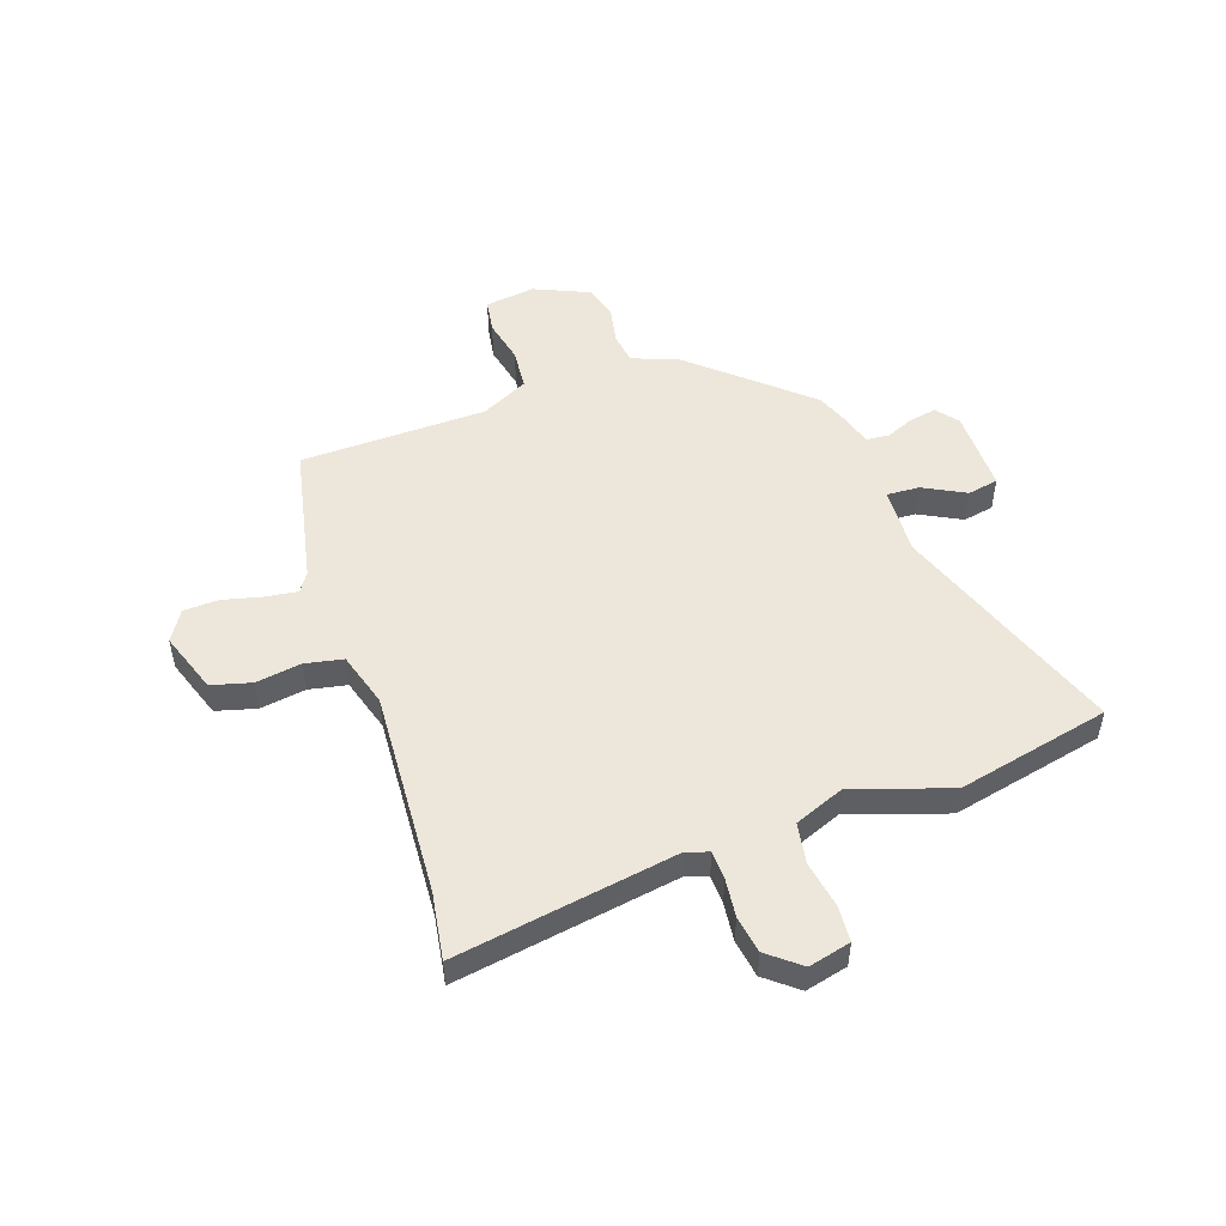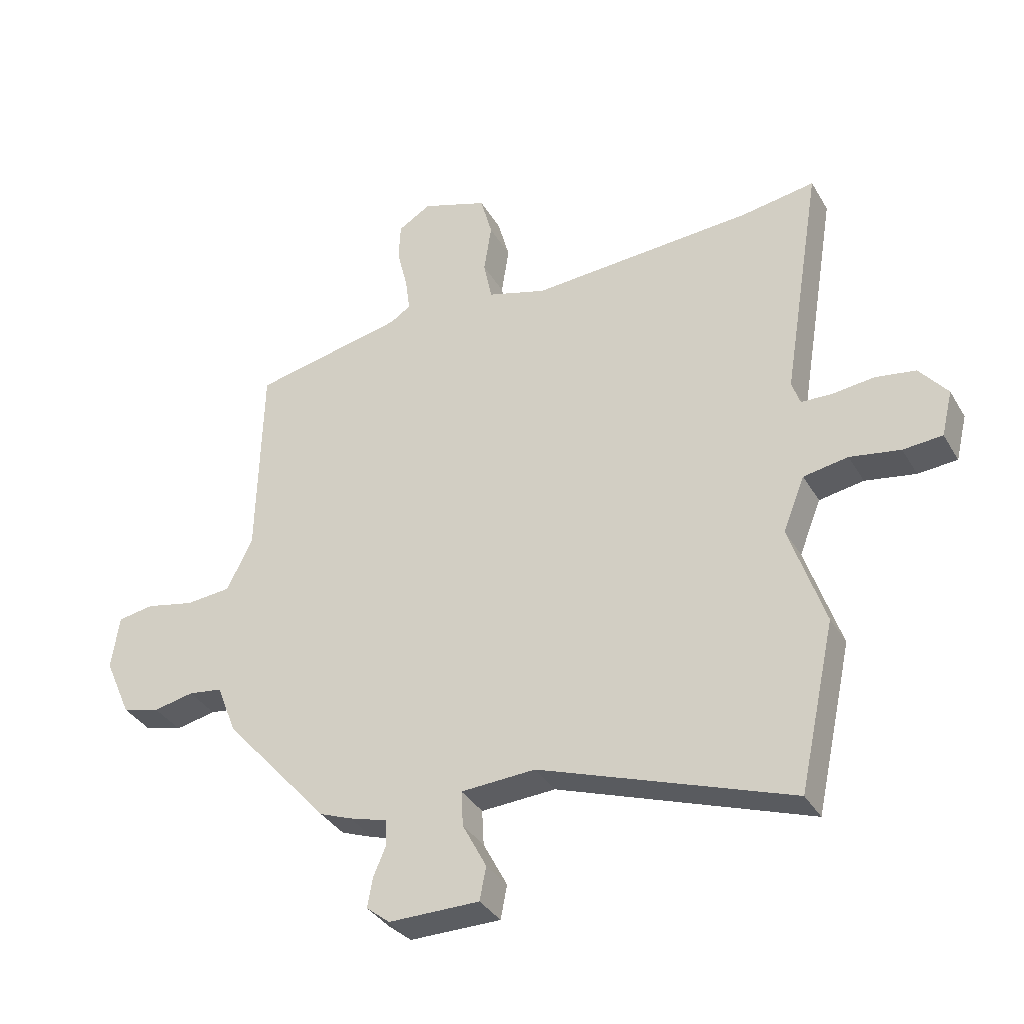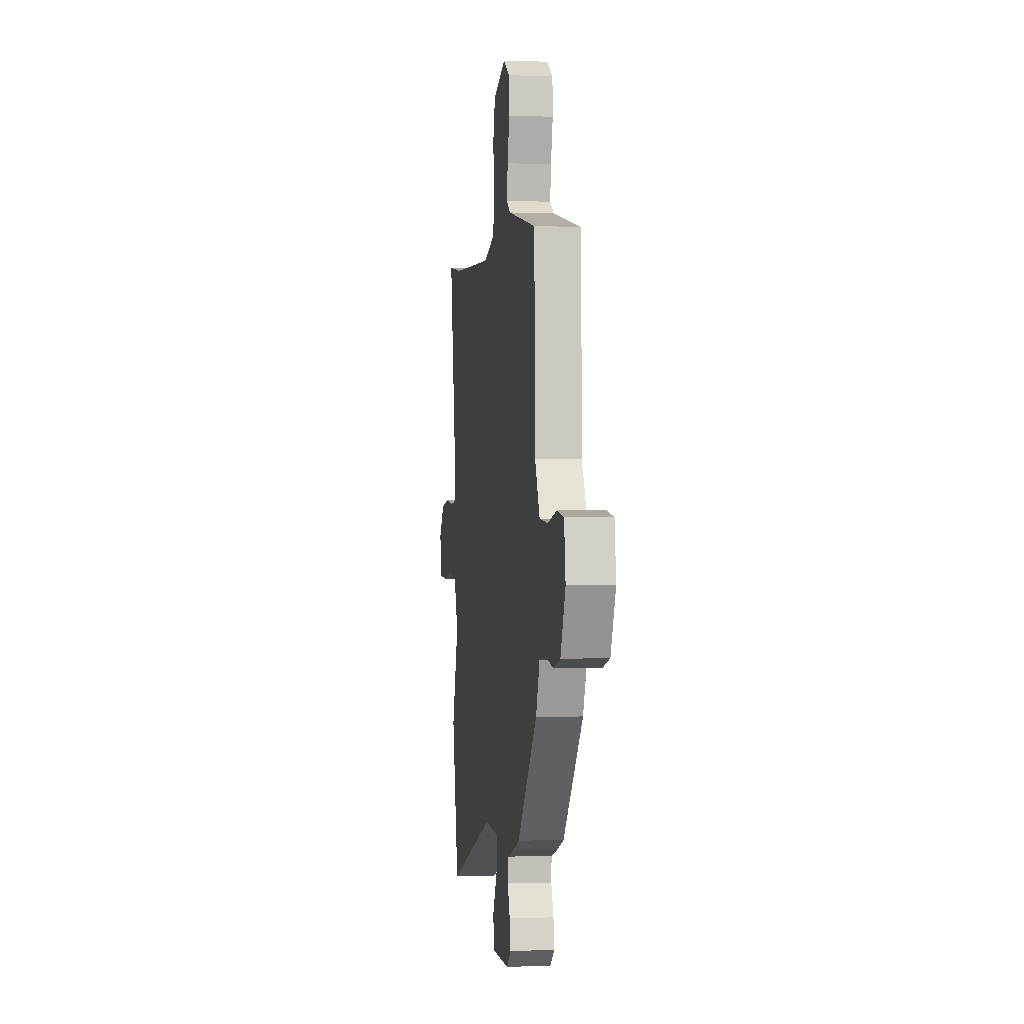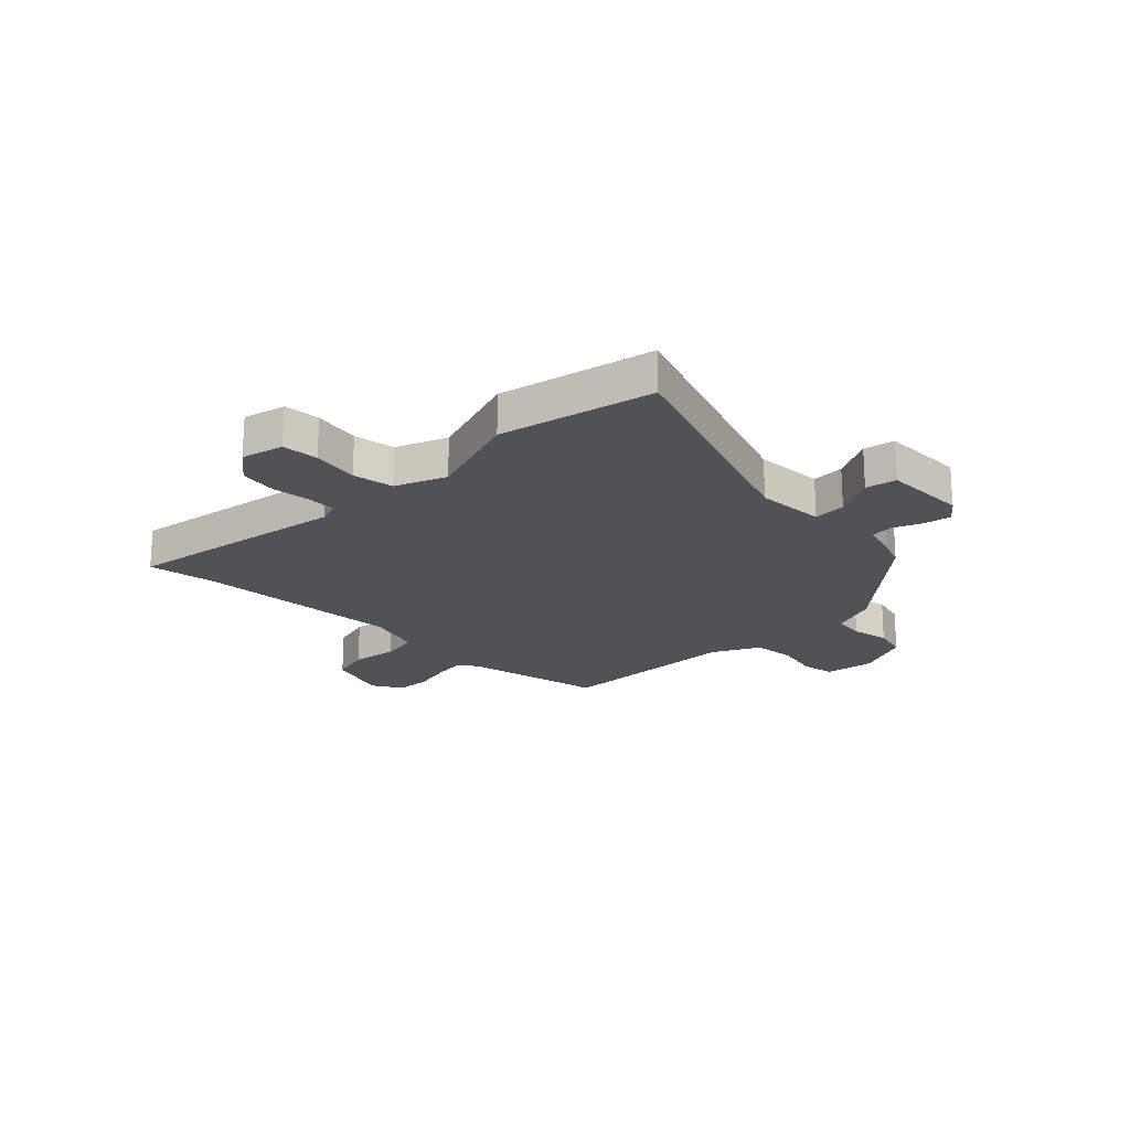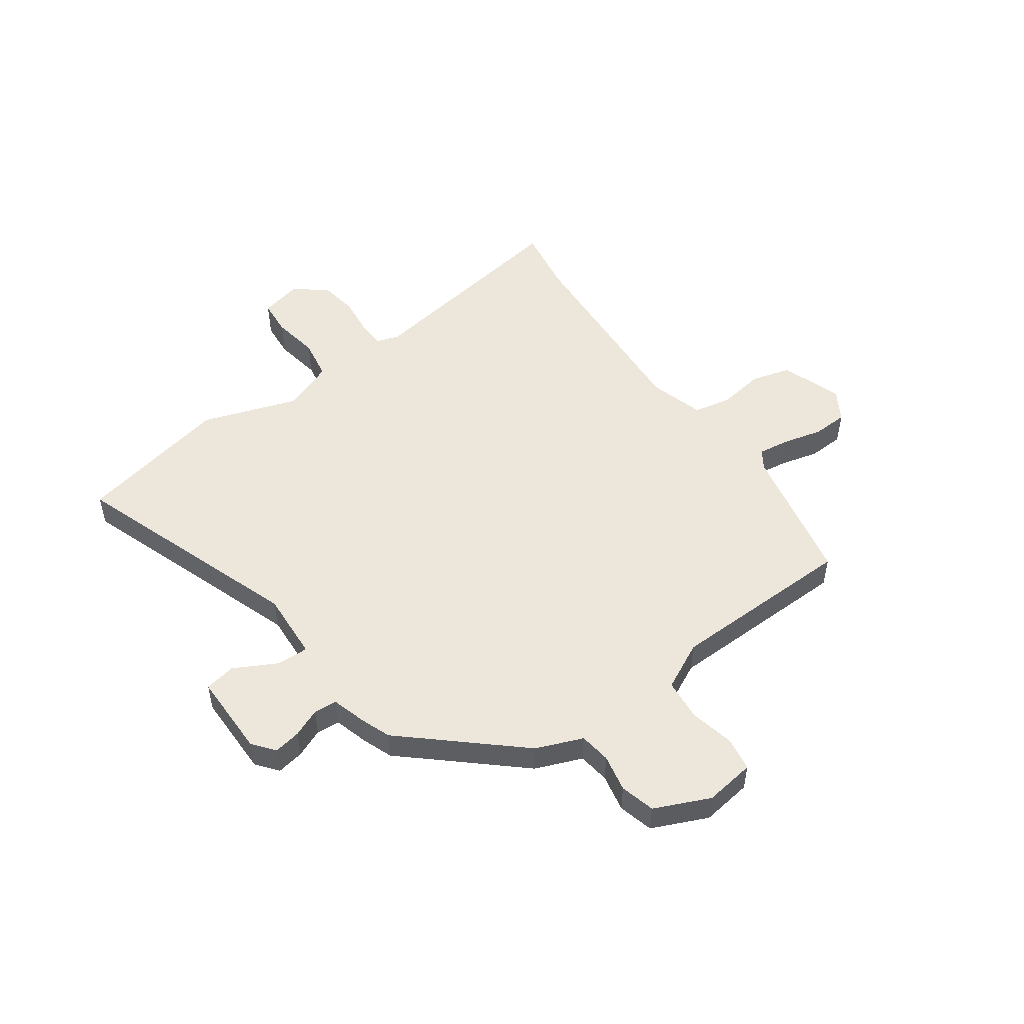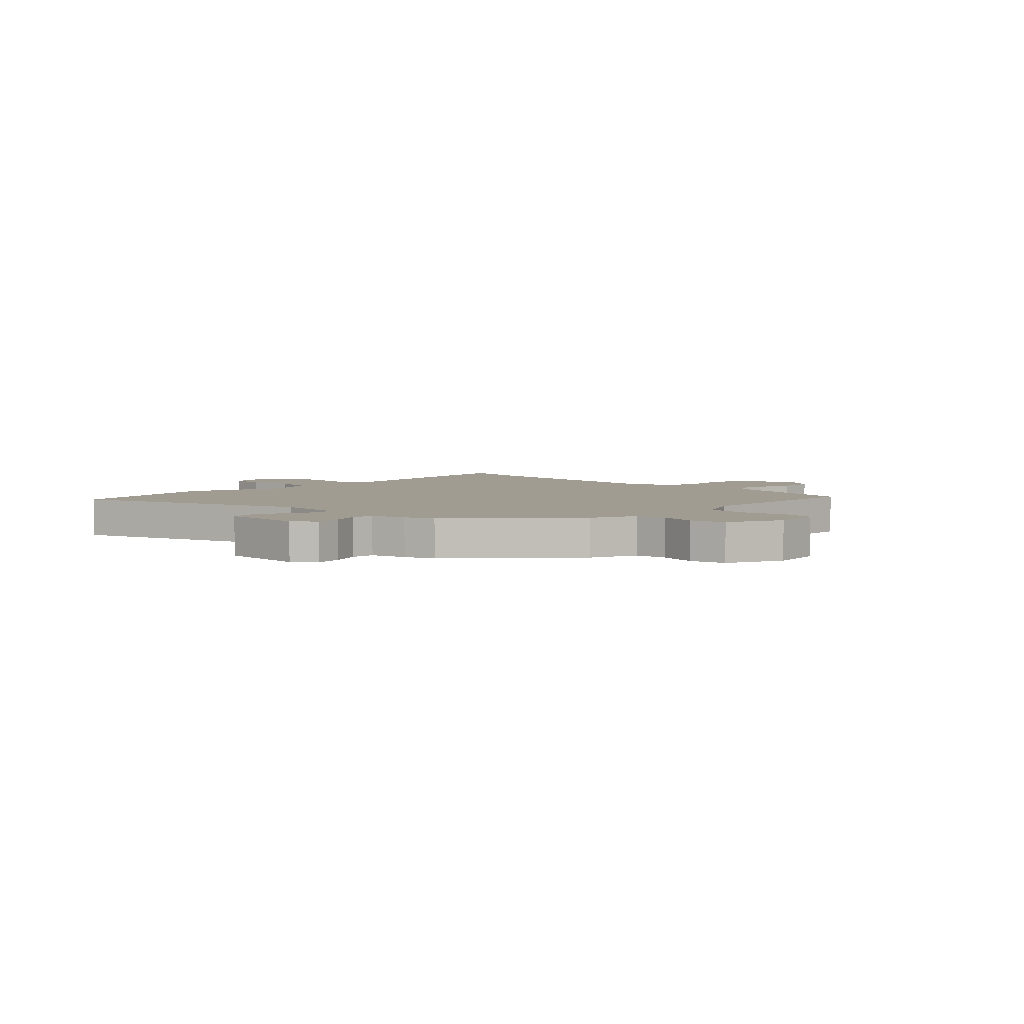
<metadata>
{"format":"obj","ext":"obj","renderer":"f3d","projection":"perspective","resolution":1024,"background":"white","views":[{"elev":50.4,"azim":70.9,"up":"+Y"},{"elev":-35.4,"azim":26.7,"up":"+Z"},{"elev":-0.5,"azim":-98.0,"up":"+Z"},{"elev":-20.7,"azim":134.7,"up":"+Y"},{"elev":51.0,"azim":-125.4,"up":"+Y"},{"elev":4.5,"azim":-134.7,"up":"+Y"}]}
</metadata>
<code>
v 0.532 0.07 -0.355
v 0.47 0.07 -0.638
v 0.041 0.07 -0.486
v -0.086 0.07 -0.493
v -0.083 0.07 -0.553
v -0.042 0.07 -0.631
v -0.053 0.07 -0.688
v -0.208 0.07 -0.688
v -0.248 0.07 -0.656
v -0.239 0.07 -0.606
v -0.217 0.07 -0.554
v -0.22 0.07 -0.511
v -0.284 0.07 -0.492
v -0.339 0.07 -0.471
v -0.519 0.07 -0.267
v -0.553 0.07 -0.181
v -0.611 0.07 -0.173
v -0.68 0.07 -0.187
v -0.744 0.07 -0.17
v -0.789 0.07 -0.068
v -0.776 0.07 0.025
v -0.714 0.07 0.035
v -0.631 0.07 0.017
v -0.554 0.07 0.024
v -0.51 0.07 0.112
v -0.502 0.07 0.457
v -0.242 0.07 0.511
v -0.207 0.07 0.534
v -0.215 0.07 0.593
v -0.233 0.07 0.666
v -0.23 0.07 0.731
v -0.174 0.07 0.765
v -0.061 0.07 0.726
v -0.041 0.07 0.652
v -0.054 0.07 0.568
v -0.04 0.07 0.498
v 0.061 0.07 0.468
v 0.444 0.07 0.491
v 0.569 0.07 0.511
v 0.502 0.07 0.102
v 0.516 0.07 0.061
v 0.569 0.07 0.059
v 0.64 0.07 0.067
v 0.709 0.07 0.056
v 0.757 0.07 -0.003
v 0.738 0.07 -0.081
v 0.671 0.07 -0.086
v 0.585 0.07 -0.071
v 0.509 0.07 -0.084
v 0.472 0.07 -0.177
v 0.532 0 -0.355
v 0.47 0 -0.638
v 0.041 0 -0.486
v -0.086 0 -0.493
v -0.083 0 -0.553
v -0.042 0 -0.631
v -0.053 0 -0.688
v -0.208 0 -0.688
v -0.248 0 -0.656
v -0.239 0 -0.606
v -0.217 0 -0.554
v -0.22 0 -0.511
v -0.284 0 -0.492
v -0.339 0 -0.471
v -0.519 0 -0.267
v -0.553 0 -0.181
v -0.611 0 -0.173
v -0.68 0 -0.187
v -0.744 0 -0.17
v -0.789 0 -0.068
v -0.776 0 0.025
v -0.714 0 0.035
v -0.631 0 0.017
v -0.554 0 0.024
v -0.51 0 0.112
v -0.502 0 0.457
v -0.242 0 0.511
v -0.207 0 0.534
v -0.215 0 0.593
v -0.233 0 0.666
v -0.23 0 0.731
v -0.174 0 0.765
v -0.061 0 0.726
v -0.041 0 0.652
v -0.054 0 0.568
v -0.04 0 0.498
v 0.061 0 0.468
v 0.444 0 0.491
v 0.569 0 0.511
v 0.502 0 0.102
v 0.516 0 0.061
v 0.569 0 0.059
v 0.64 0 0.067
v 0.709 0 0.056
v 0.757 0 -0.003
v 0.738 0 -0.081
v 0.671 0 -0.086
v 0.585 0 -0.071
v 0.509 0 -0.084
v 0.472 0 -0.177
f 45 46 47 48
f 45 48 49
f 42 43 44 45
f 41 42 45 49
f 40 41 49 50
f 38 39 40
f 37 38 40 50
f 32 33 34 35
f 32 35 36
f 29 30 31 32
f 28 29 32 36
f 27 28 36 37
f 25 26 27 37
f 20 21 22 23
f 20 23 24
f 17 18 19 20
f 16 17 20 24
f 12 13 14 15
f 12 15 16 24
f 8 9 10 11
f 6 7 8 11
f 5 6 11 12
f 4 5 12 24
f 50 1 2 3
f 24 25 37 50
f 3 4 24 50
f 98 97 96 95
f 99 98 95
f 95 94 93 92
f 99 95 92 91
f 100 99 91 90
f 90 89 88
f 100 90 88 87
f 85 84 83 82
f 86 85 82
f 82 81 80 79
f 86 82 79 78
f 87 86 78 77
f 87 77 76 75
f 73 72 71 70
f 74 73 70
f 70 69 68 67
f 74 70 67 66
f 65 64 63 62
f 74 66 65 62
f 61 60 59 58
f 61 58 57 56
f 62 61 56 55
f 74 62 55 54
f 53 52 51 100
f 100 87 75 74
f 100 74 54 53
f 1 51 52 2
f 2 52 53 3
f 3 53 54 4
f 4 54 55 5
f 5 55 56 6
f 6 56 57 7
f 7 57 58 8
f 8 58 59 9
f 9 59 60 10
f 10 60 61 11
f 11 61 62 12
f 12 62 63 13
f 13 63 64 14
f 14 64 65 15
f 15 65 66 16
f 16 66 67 17
f 17 67 68 18
f 18 68 69 19
f 19 69 70 20
f 20 70 71 21
f 21 71 72 22
f 22 72 73 23
f 23 73 74 24
f 24 74 75 25
f 25 75 76 26
f 26 76 77 27
f 27 77 78 28
f 28 78 79 29
f 29 79 80 30
f 30 80 81 31
f 31 81 82 32
f 32 82 83 33
f 33 83 84 34
f 34 84 85 35
f 35 85 86 36
f 36 86 87 37
f 37 87 88 38
f 38 88 89 39
f 39 89 90 40
f 40 90 91 41
f 41 91 92 42
f 42 92 93 43
f 43 93 94 44
f 44 94 95 45
f 45 95 96 46
f 46 96 97 47
f 47 97 98 48
f 48 98 99 49
f 49 99 100 50
f 50 100 51 1

</code>
